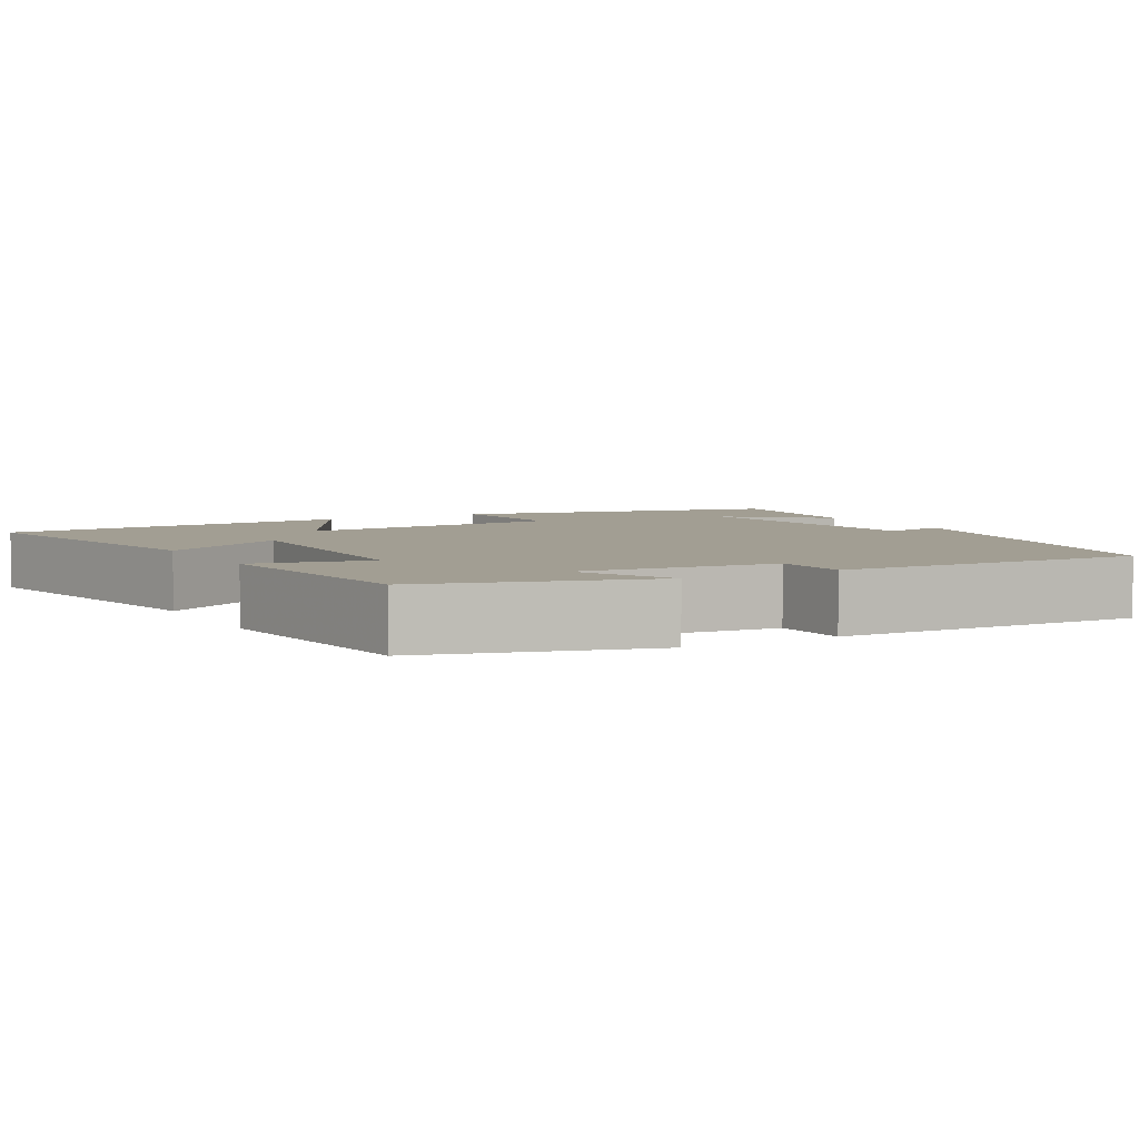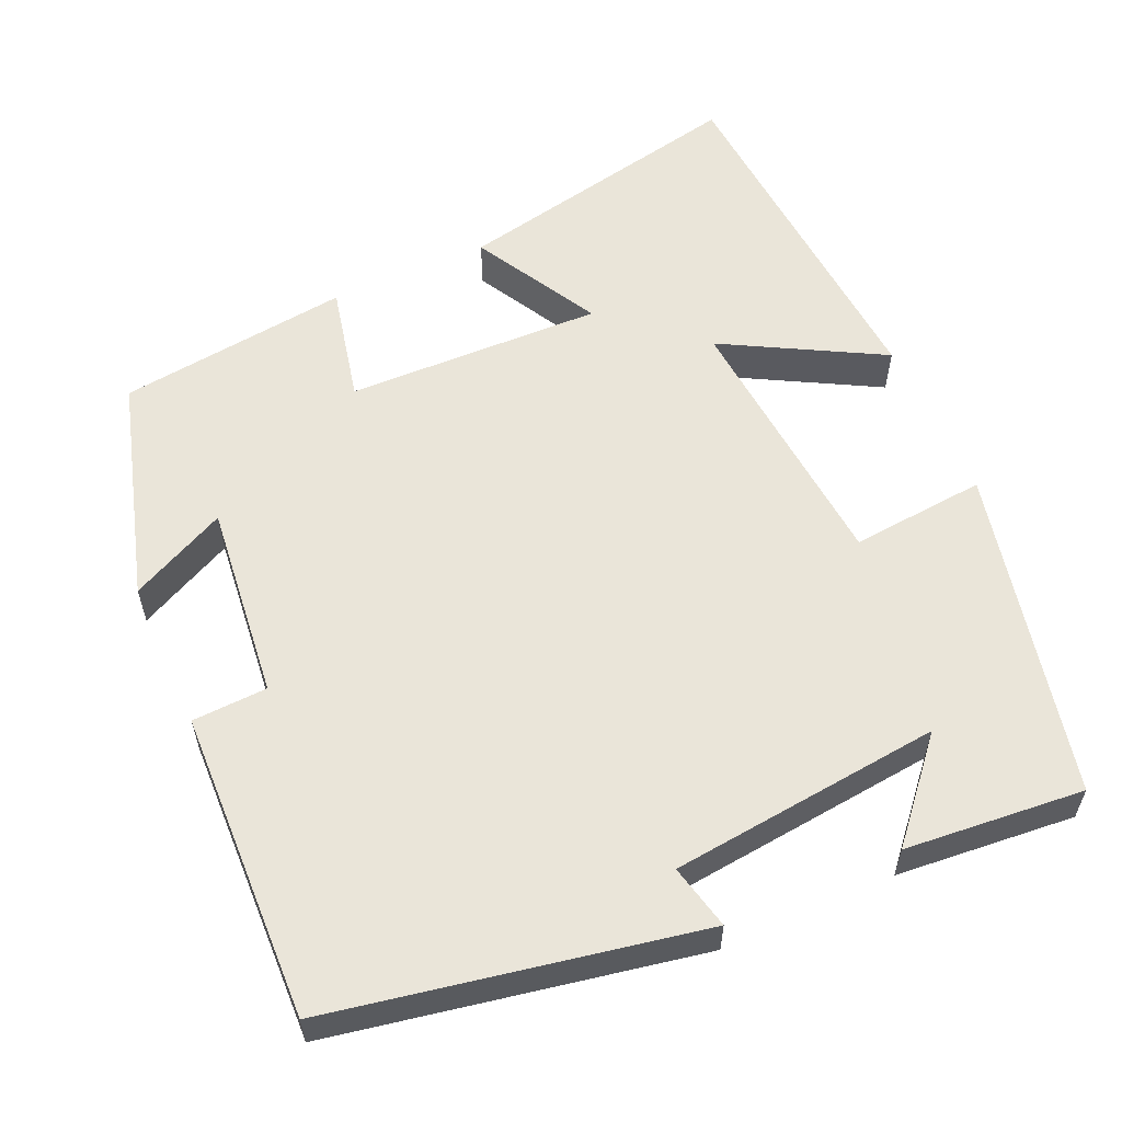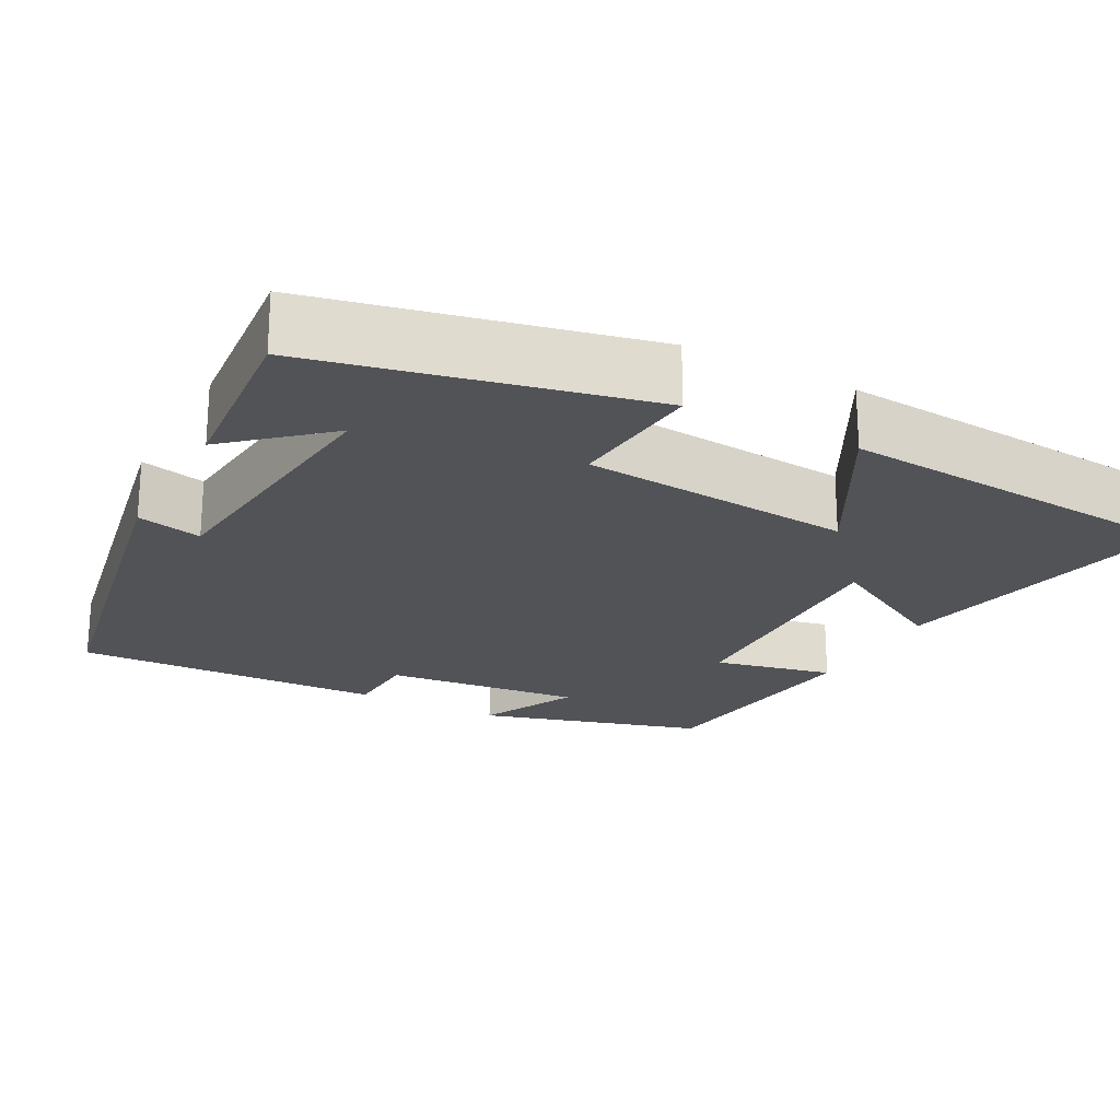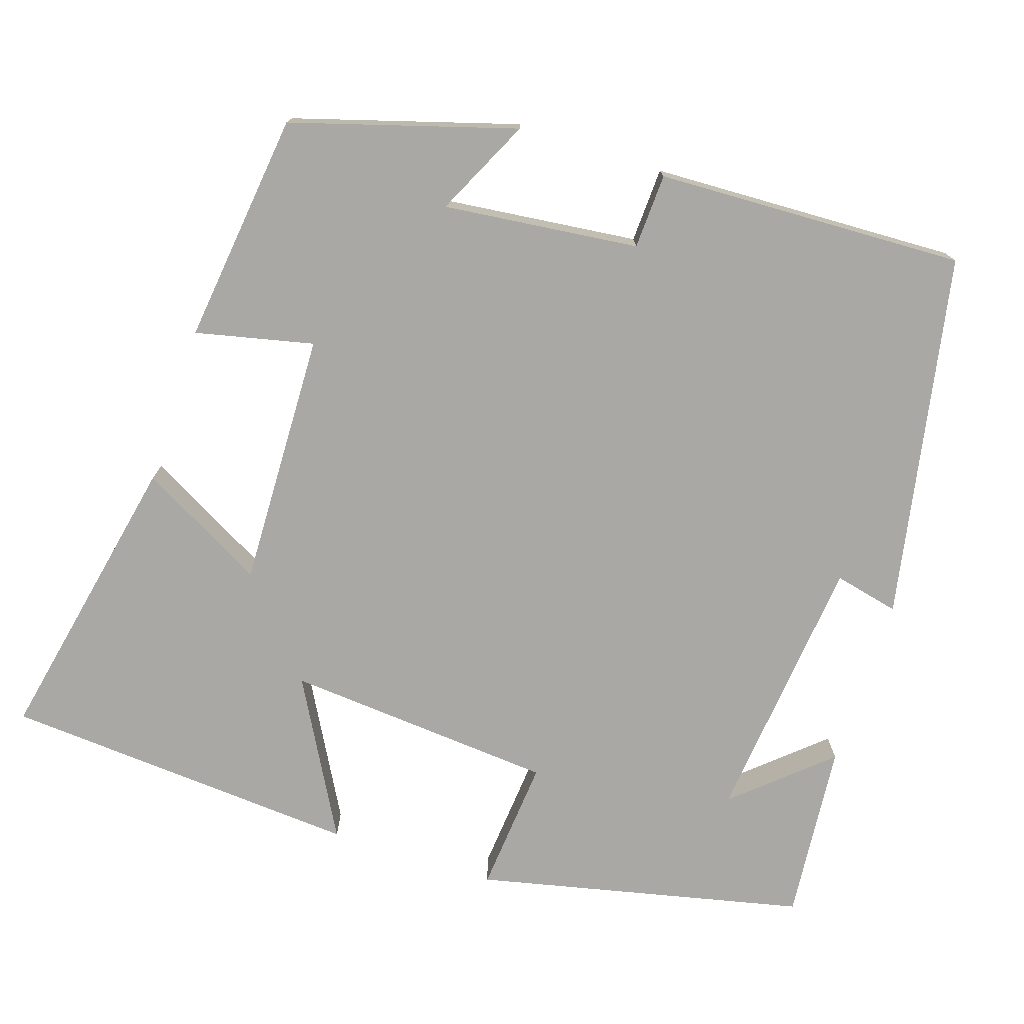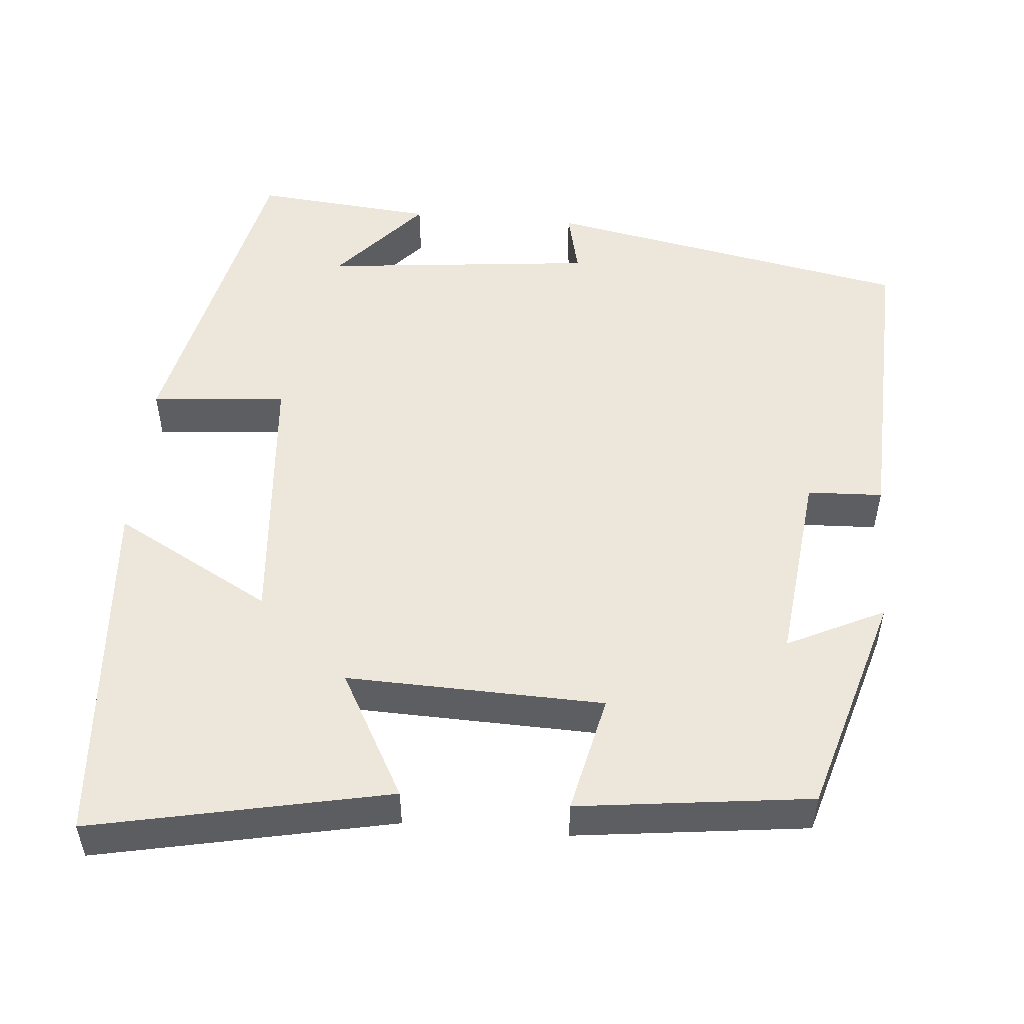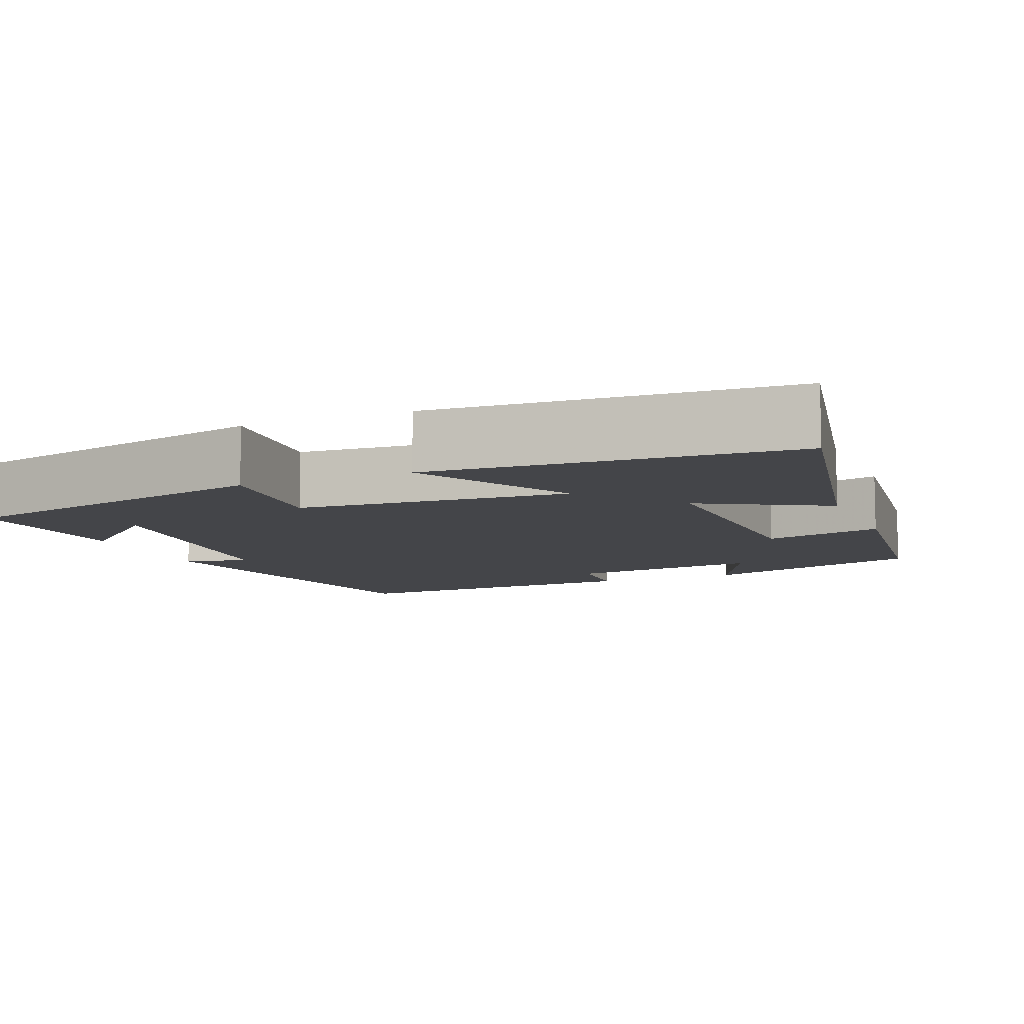
<metadata>
{"format":"obj","ext":"obj","renderer":"f3d","projection":"perspective","resolution":1024,"background":"white","views":[{"elev":5.0,"azim":60.4,"up":"+Y"},{"elev":58.0,"azim":155.8,"up":"+Y"},{"elev":-22.1,"azim":-118.3,"up":"+Y"},{"elev":-75.2,"azim":71.9,"up":"+Y"},{"elev":51.5,"azim":4.9,"up":"+Y"},{"elev":-9.0,"azim":-67.4,"up":"+Y"}]}
</metadata>
<code>
v -0.406 0.07 -0.521
v -0.5 0.07 -0.101
v -0.327 0.07 -0.116
v -0.299 0.07 0.23
v -0.5 0.07 0.119
v -0.467 0.07 0.578
v -0.088 0.07 0.5
v -0.176 0.07 0.339
v 0.152 0.07 0.349
v 0.118 0.07 0.5
v 0.415 0.07 0.464
v 0.5 0.07 0.179
v 0.376 0.07 0.239
v 0.404 0.07 -0.011
v 0.5 0.07 -0.015
v 0.515 0.07 -0.41
v 0.047 0.07 -0.5
v 0.066 0.07 -0.417
v -0.282 0.07 -0.381
v -0.177 0.07 -0.5
v -0.406 0 -0.521
v -0.5 0 -0.101
v -0.327 0 -0.116
v -0.299 0 0.23
v -0.5 0 0.119
v -0.467 0 0.578
v -0.088 0 0.5
v -0.176 0 0.339
v 0.152 0 0.349
v 0.118 0 0.5
v 0.415 0 0.464
v 0.5 0 0.179
v 0.376 0 0.239
v 0.404 0 -0.011
v 0.5 0 -0.015
v 0.515 0 -0.41
v 0.047 0 -0.5
v 0.066 0 -0.417
v -0.282 0 -0.381
v -0.177 0 -0.5
f 19 20 1
f 15 16 17 18
f 14 15 18 19
f 13 14 19
f 10 11 12 13
f 9 10 13
f 8 9 13 19
f 5 6 7 8
f 4 5 8
f 3 4 8 19
f 1 2 3 19
f 21 40 39
f 38 37 36 35
f 39 38 35 34
f 39 34 33
f 33 32 31 30
f 33 30 29
f 39 33 29 28
f 28 27 26 25
f 28 25 24
f 39 28 24 23
f 39 23 22 21
f 1 21 22 2
f 2 22 23 3
f 3 23 24 4
f 4 24 25 5
f 5 25 26 6
f 6 26 27 7
f 7 27 28 8
f 8 28 29 9
f 9 29 30 10
f 10 30 31 11
f 11 31 32 12
f 12 32 33 13
f 13 33 34 14
f 14 34 35 15
f 15 35 36 16
f 16 36 37 17
f 17 37 38 18
f 18 38 39 19
f 19 39 40 20
f 20 40 21 1

</code>
